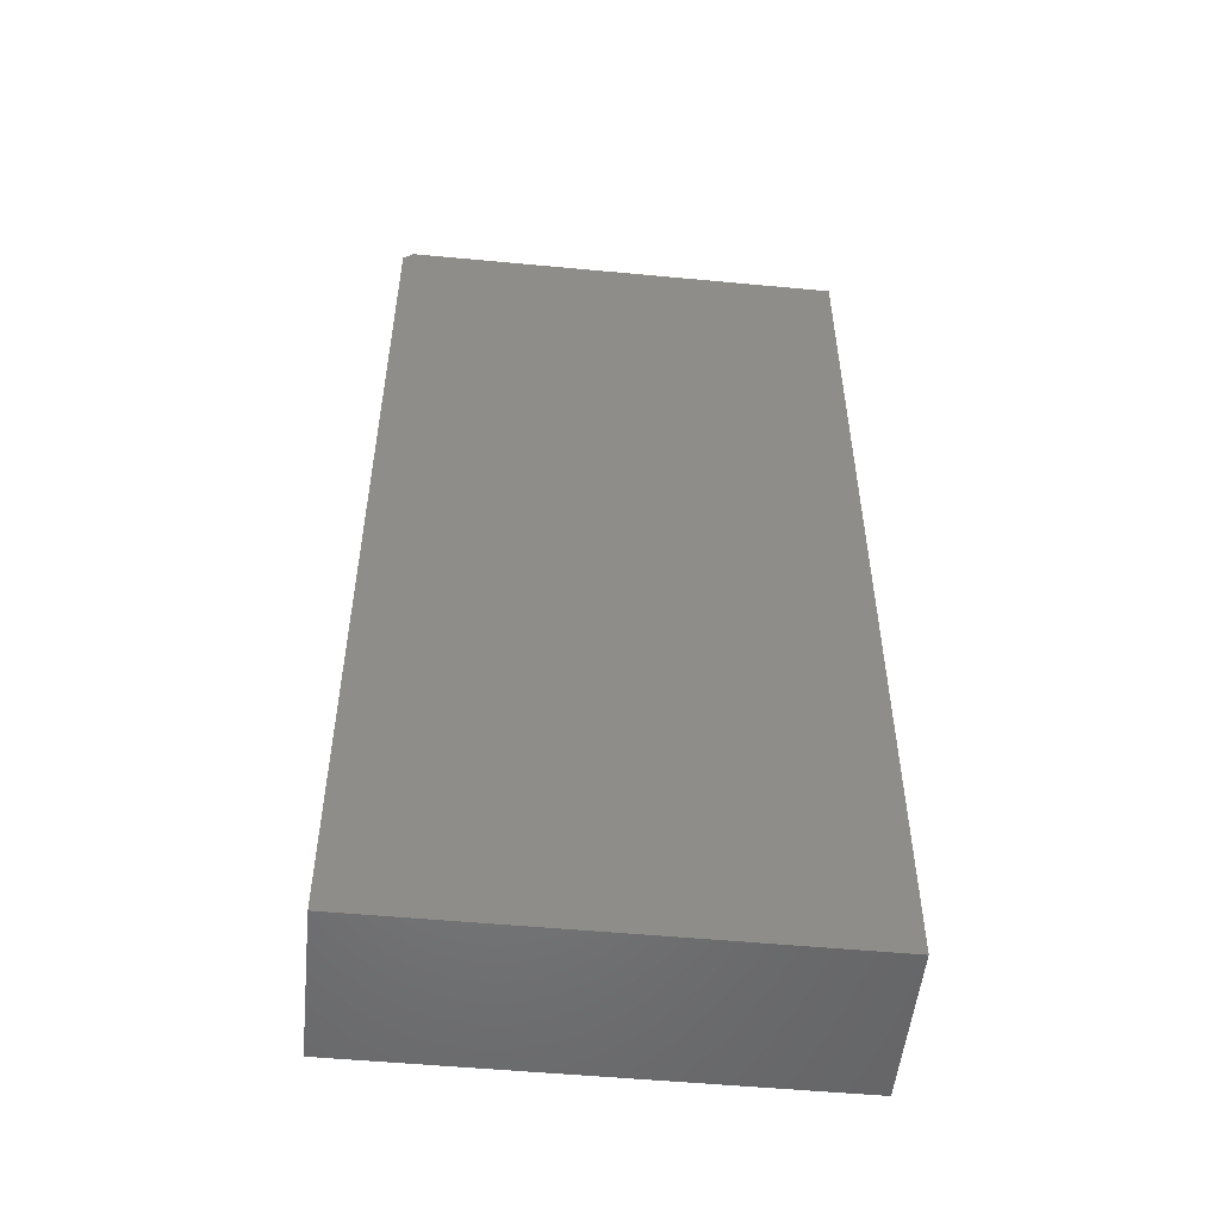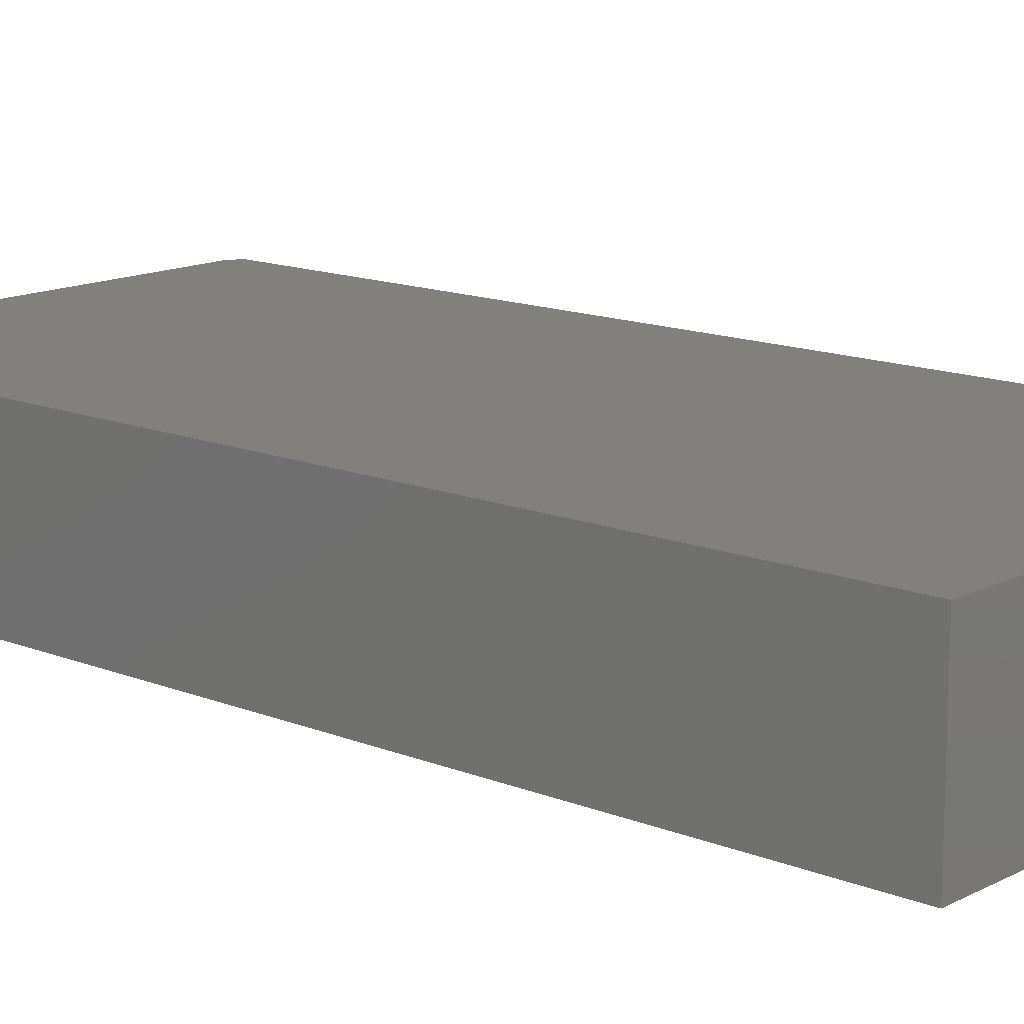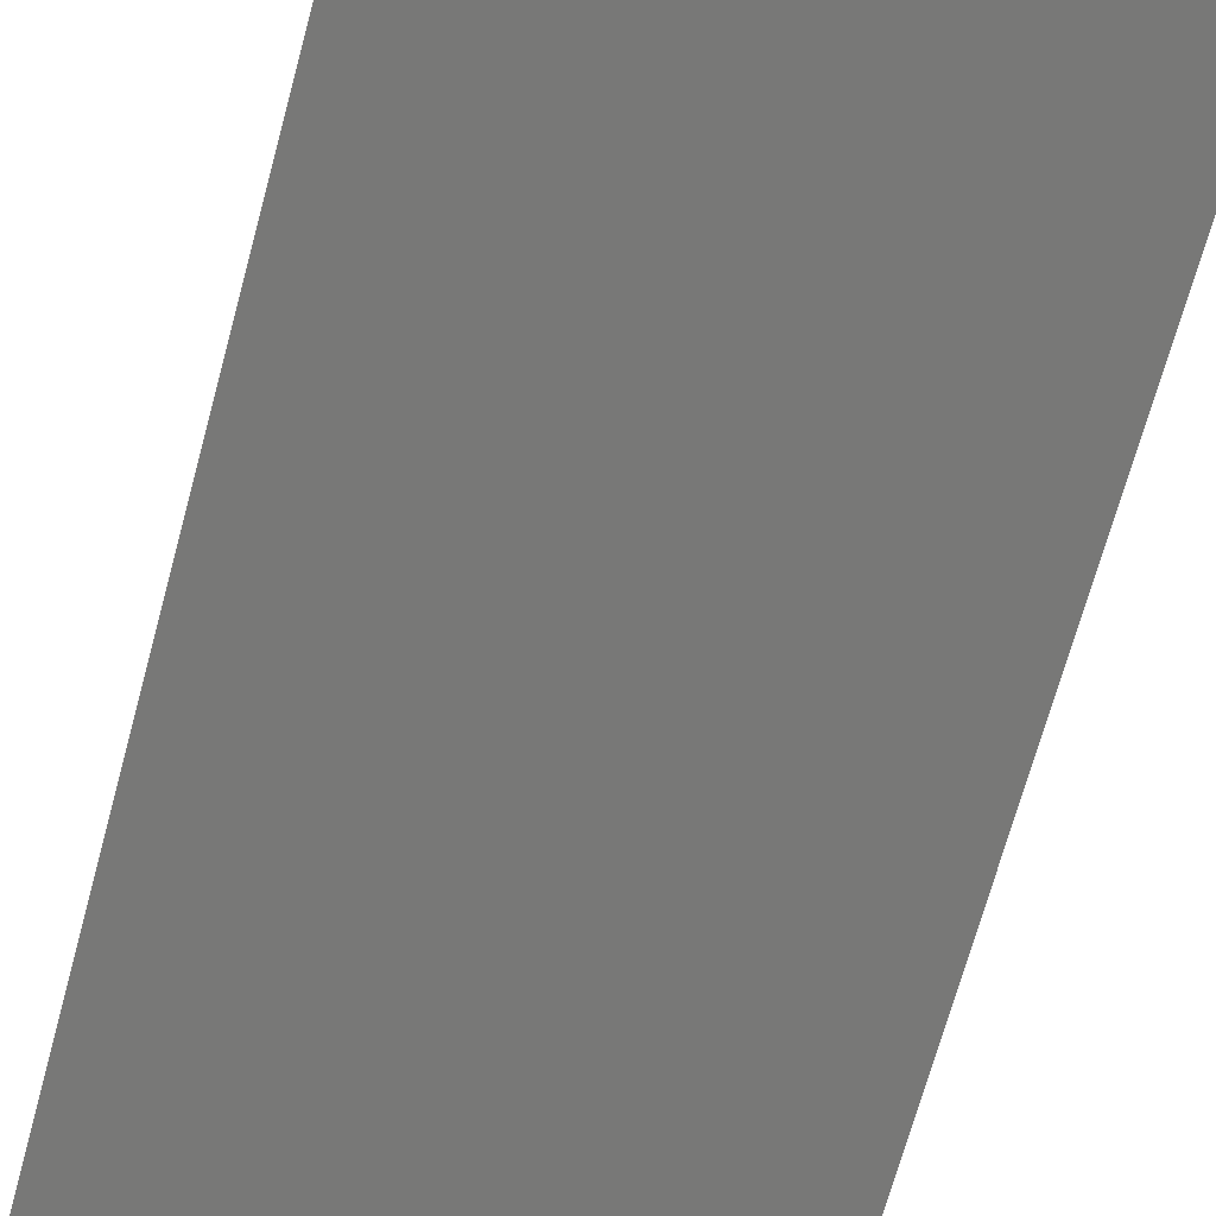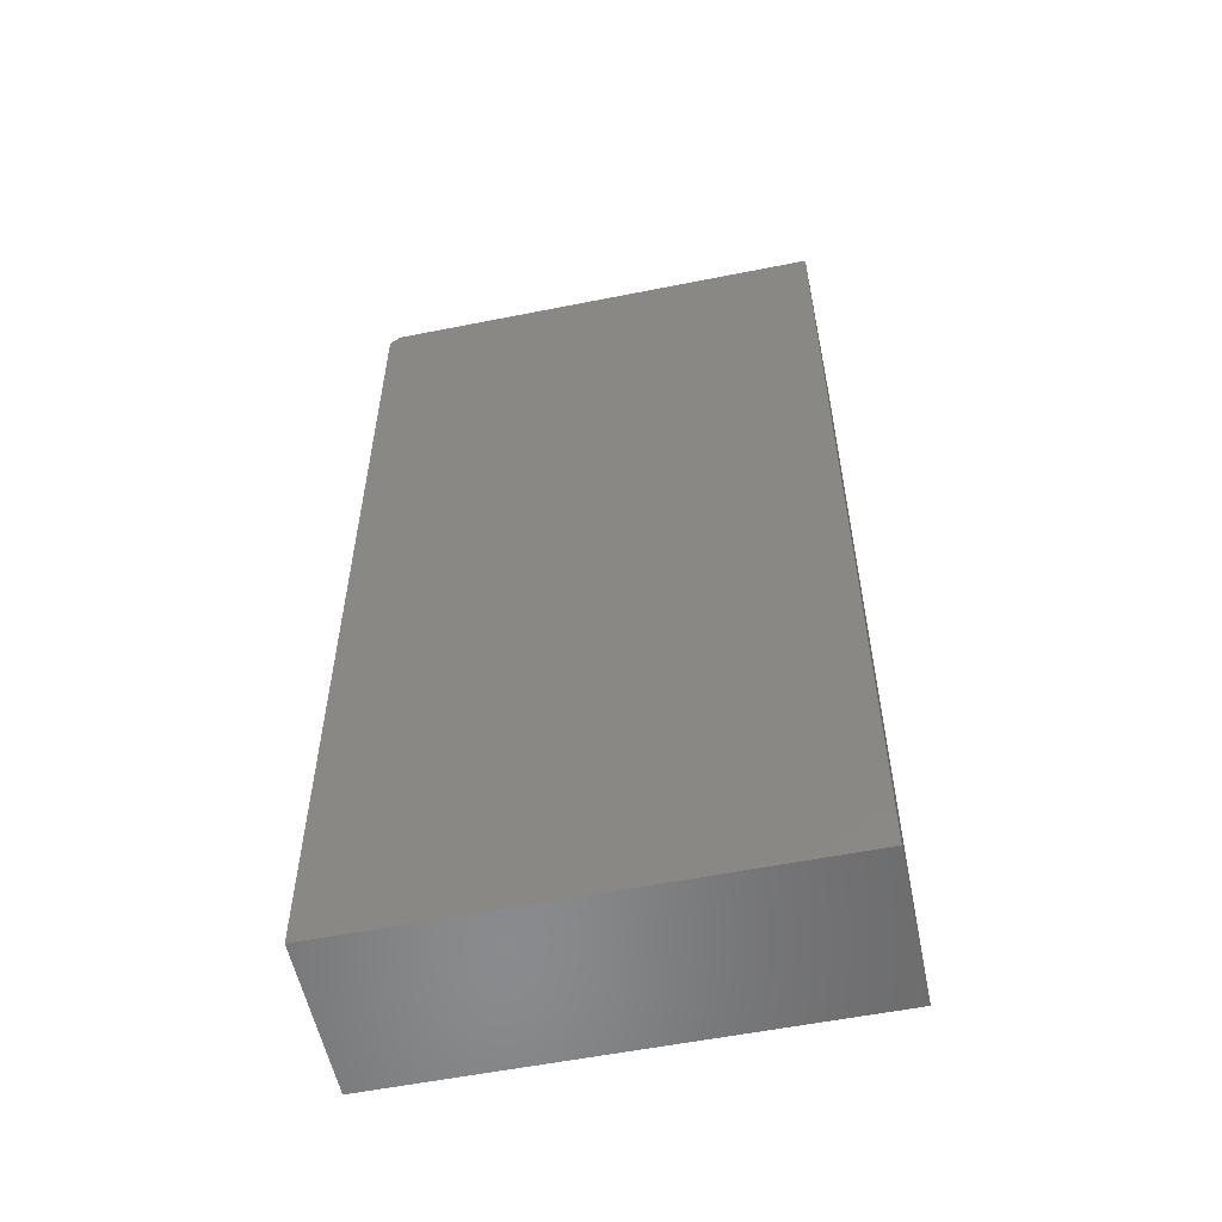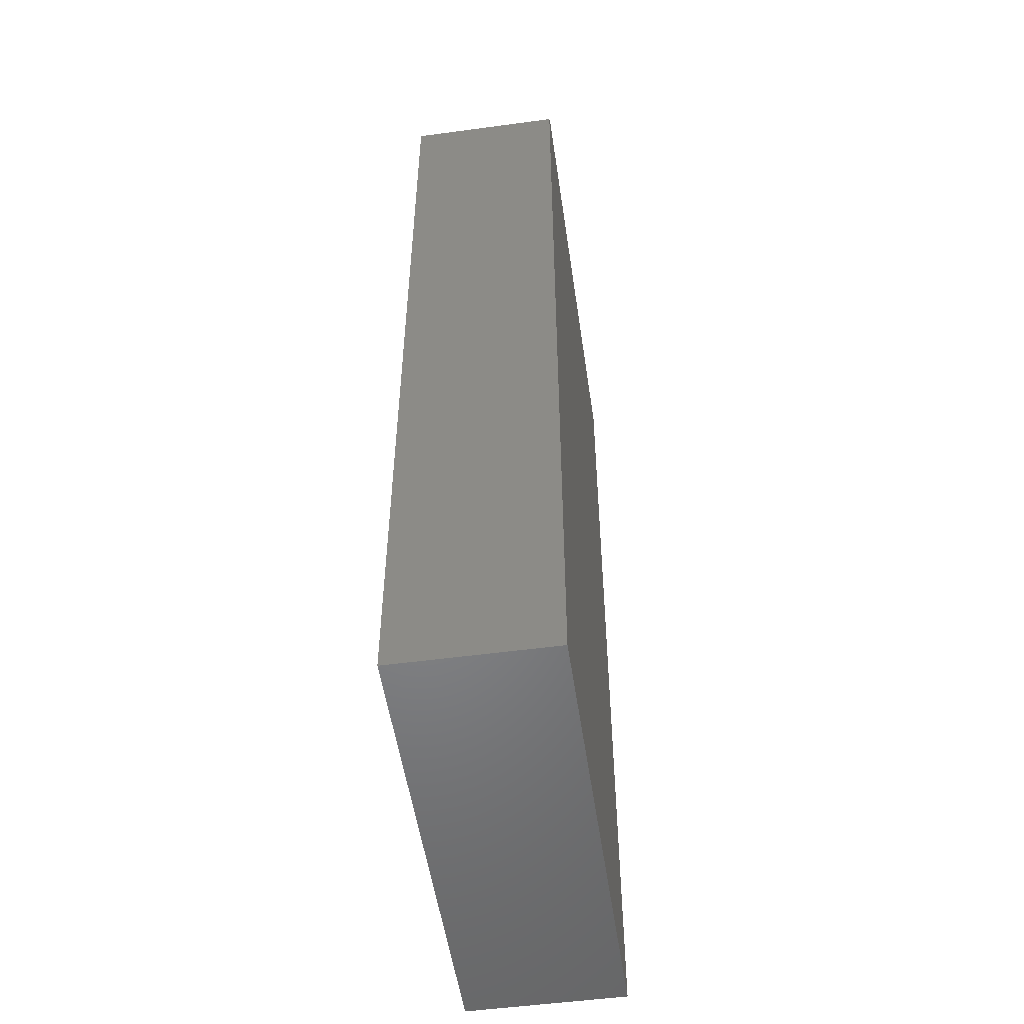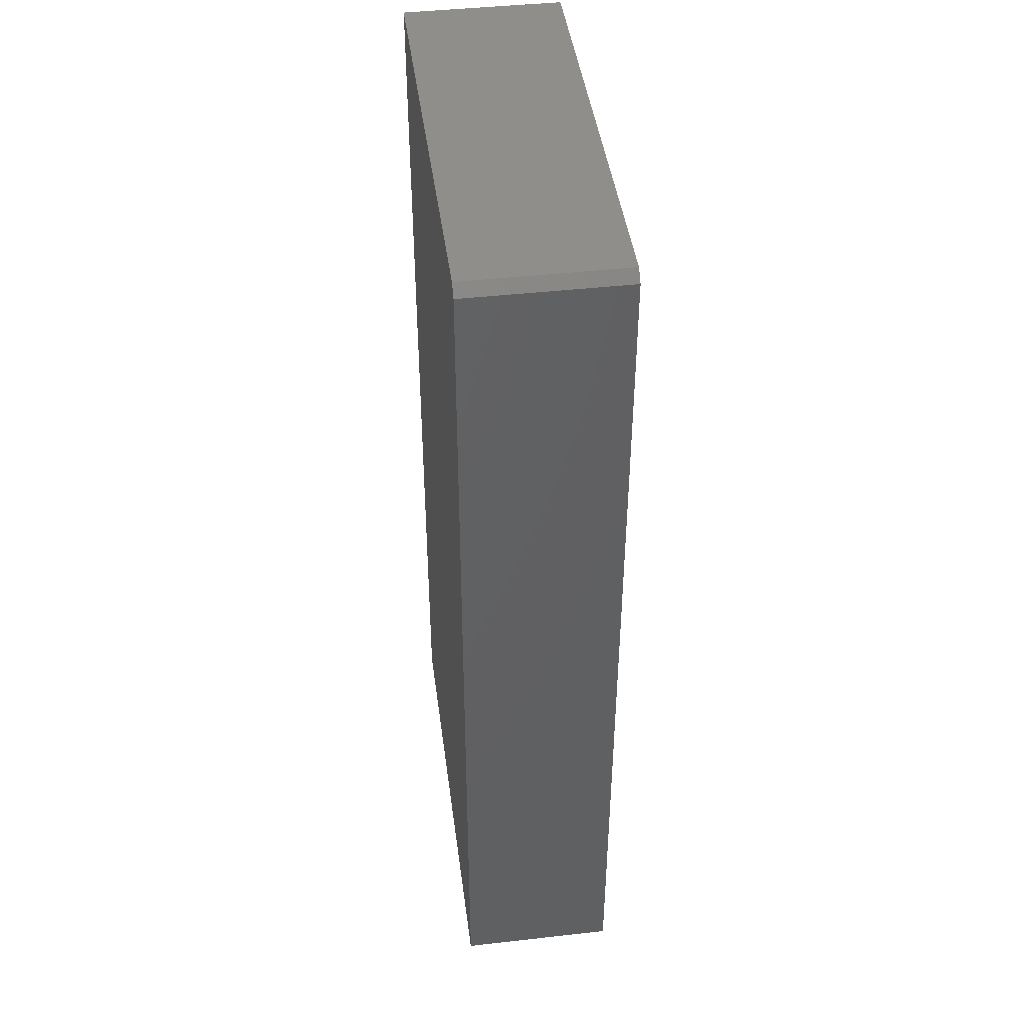
<metadata>
{"format":"stl","ext":"stl","renderer":"f3d","projection":"perspective","resolution":1024,"background":"white","views":[{"elev":-52.2,"azim":174.2,"up":"+Y"},{"elev":14.0,"azim":-48.4,"up":"+Z"},{"elev":-70.5,"azim":-15.3,"up":"+Z"},{"elev":-56.3,"azim":-168.2,"up":"+Y"},{"elev":-52.4,"azim":98.3,"up":"+Y"},{"elev":44.1,"azim":82.5,"up":"+Y"}]}
</metadata>
<code>
# stl→obj: 10 verts, 16 faces
v -0.3516 0.75 -0.1172
v -0.3516 0.75 0.1271
v 0.3359 0.75 -0.1172
v 0.3359 0.75 0.1271
v -0.3516 -0.75 0.1271
v 0.3516 -0.75 0.1271
v 0.3516 0.7344 0.1271
v 0.3516 0.7344 -0.1172
v 0.3516 -0.75 -0.1172
v -0.3516 -0.75 -0.1172
f 1 2 3
f 3 2 4
f 5 6 2
f 2 6 7
f 2 7 4
f 8 7 9
f 9 7 6
f 9 10 8
f 8 10 1
f 8 1 3
f 8 3 7
f 7 3 4
f 10 9 5
f 5 9 6
f 2 1 5
f 5 1 10

</code>
